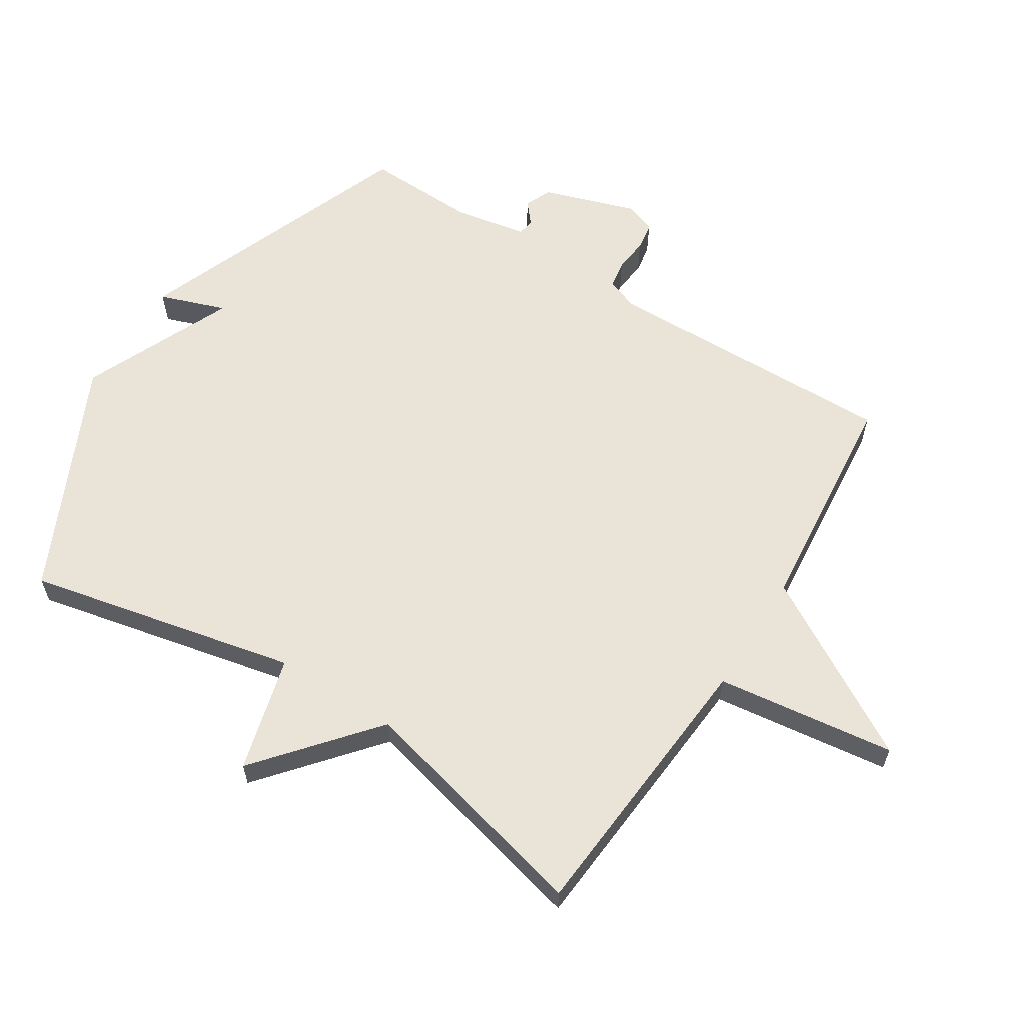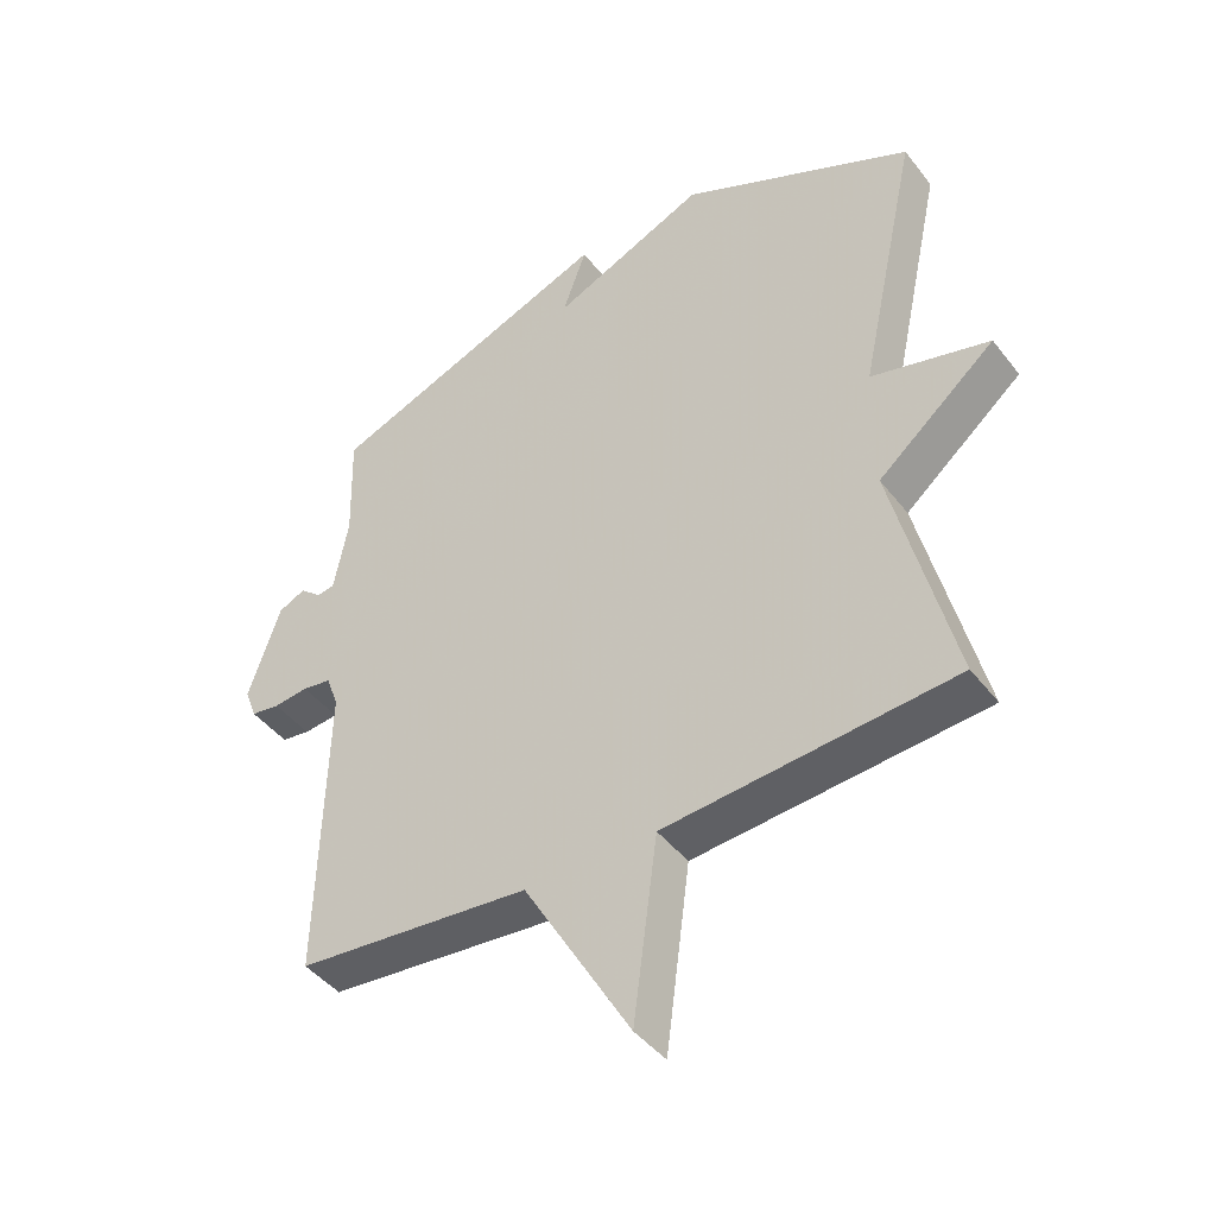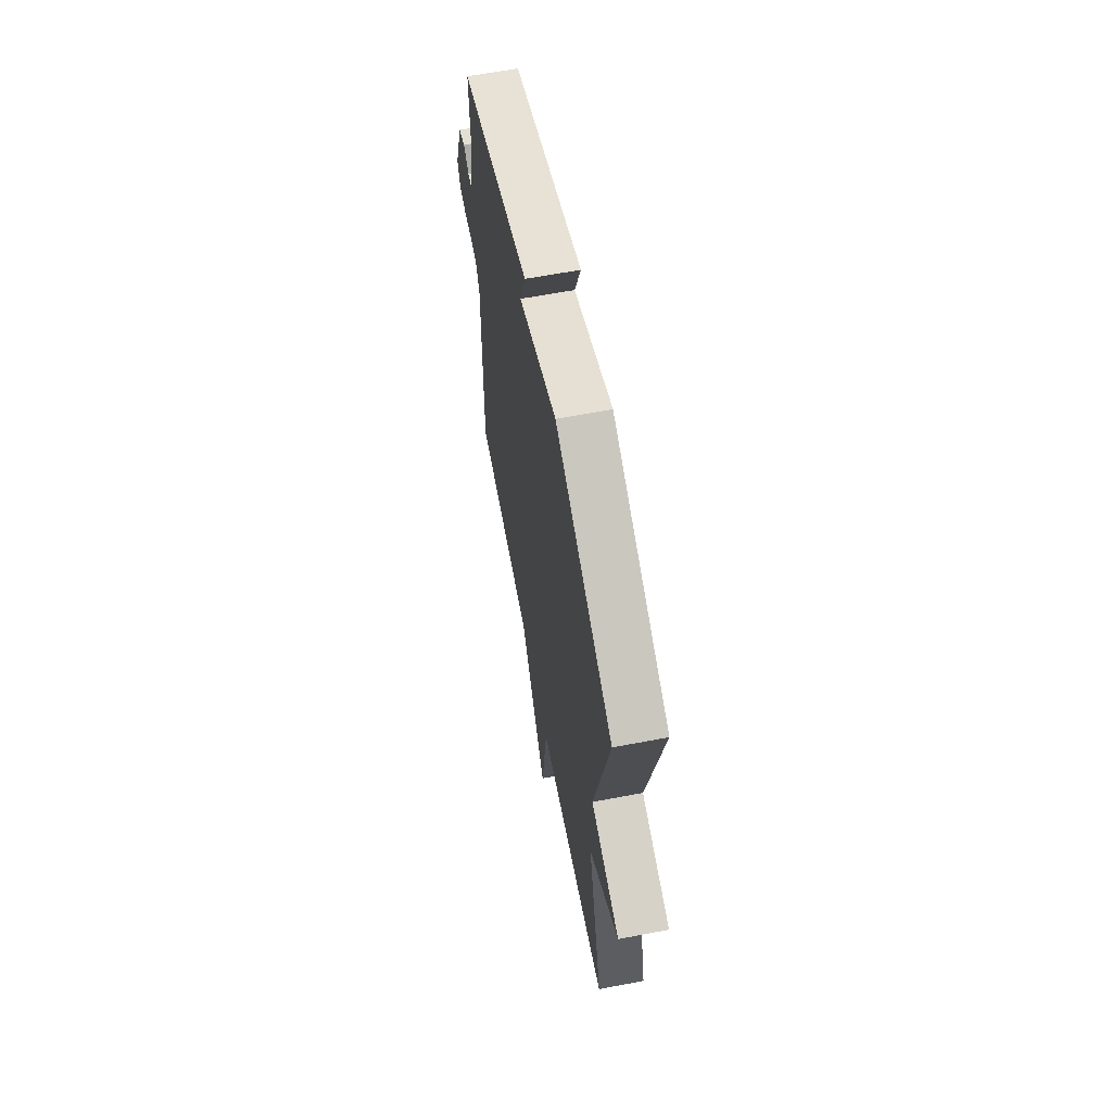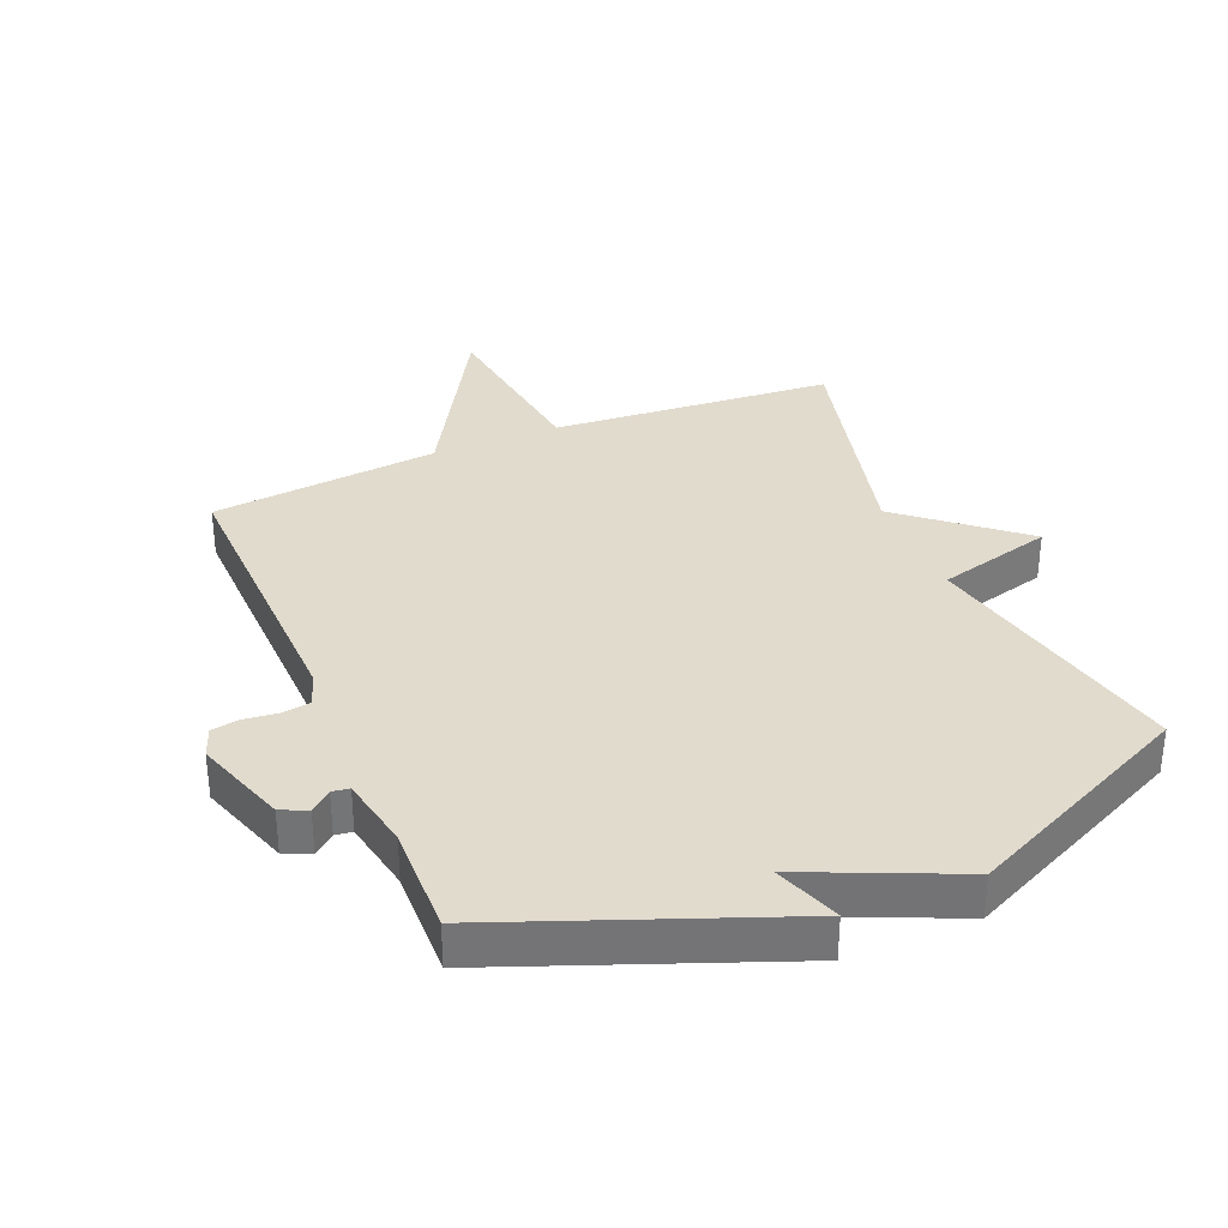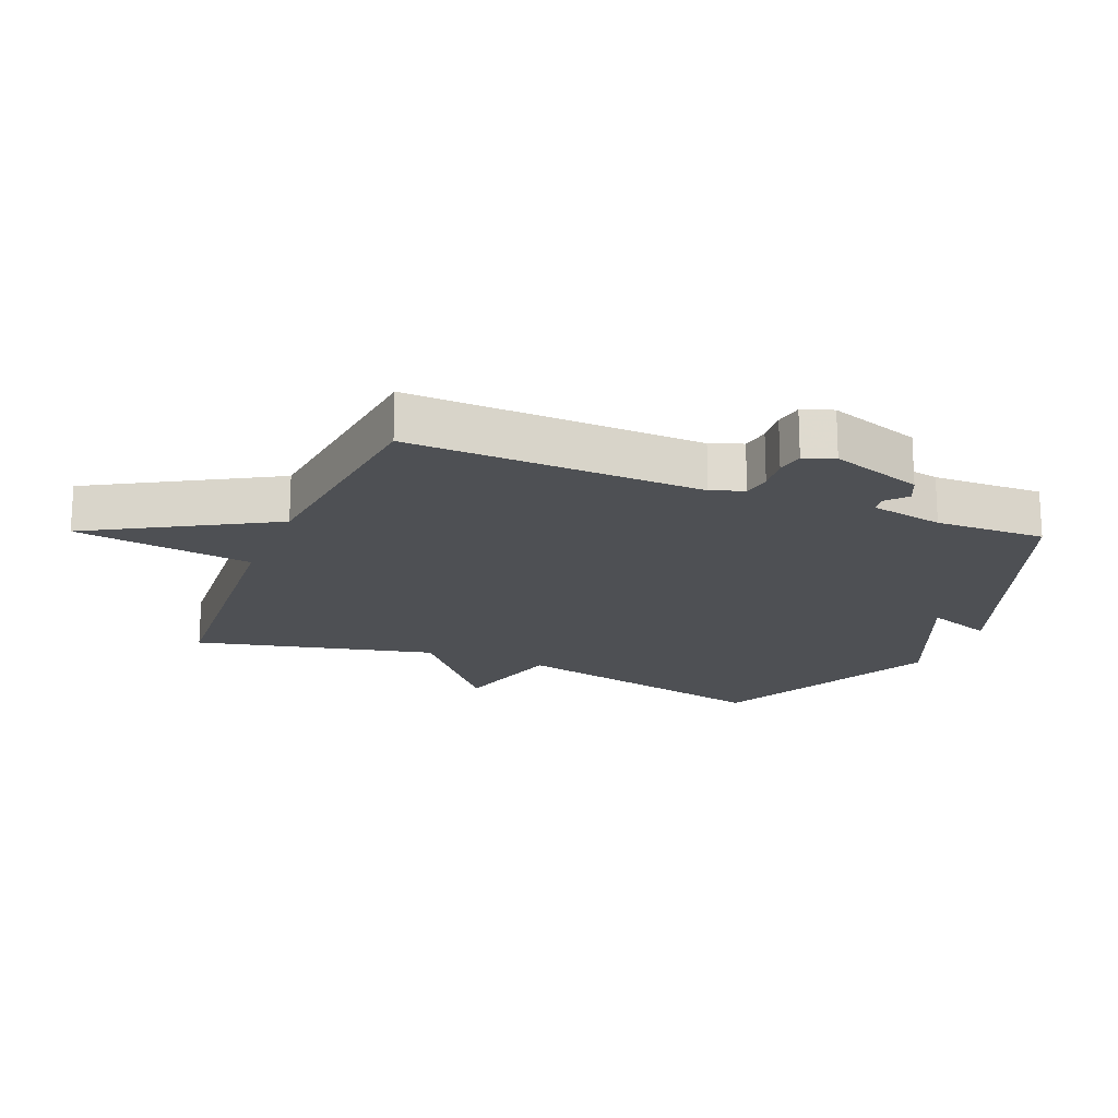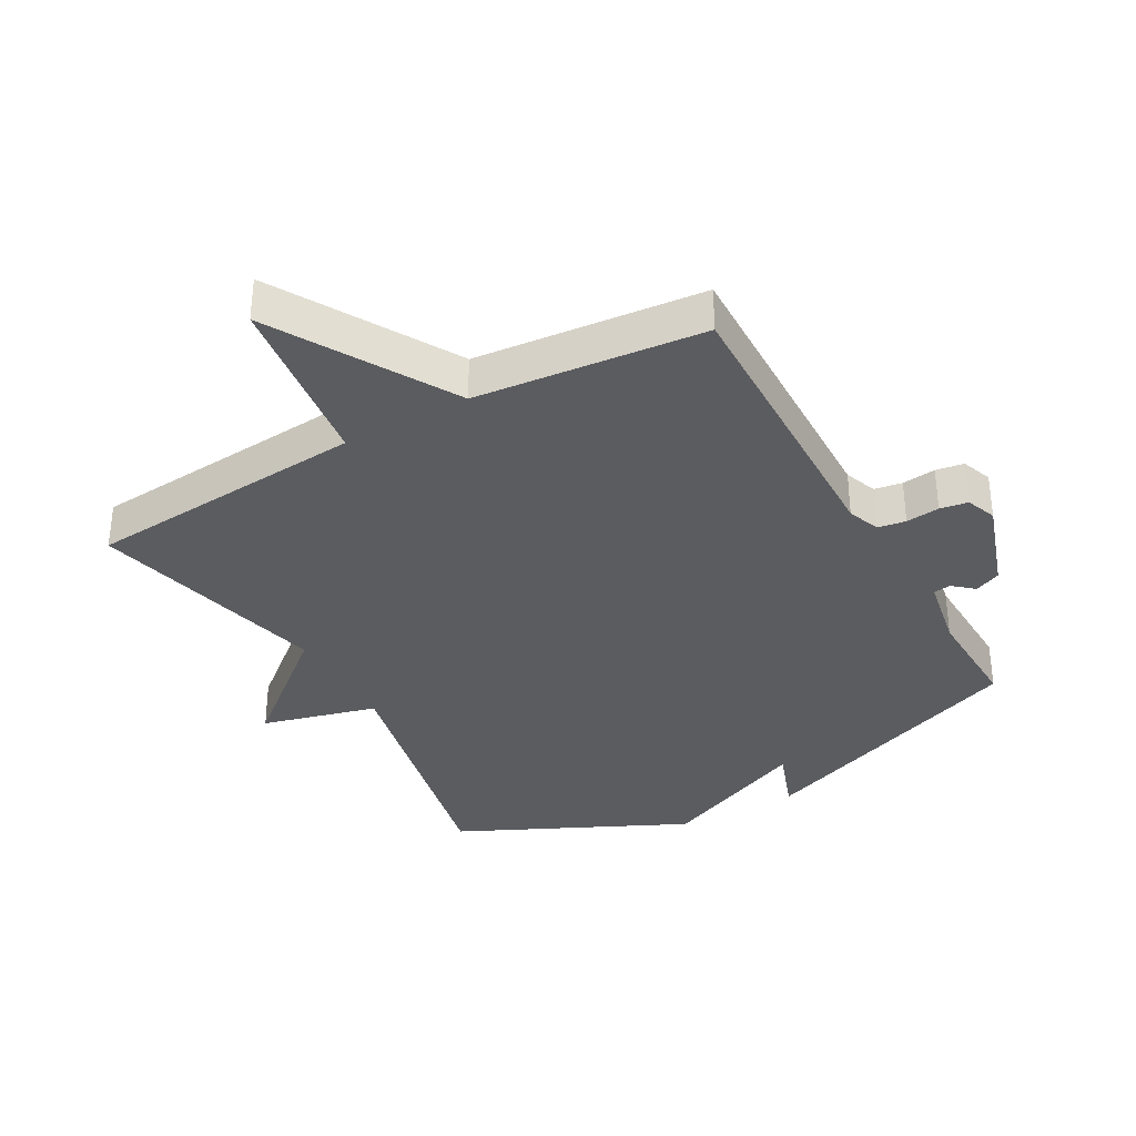
<metadata>
{"format":"obj","ext":"obj","renderer":"f3d","projection":"perspective","resolution":1024,"background":"white","views":[{"elev":61.0,"azim":122.4,"up":"+Y"},{"elev":-44.1,"azim":35.0,"up":"+Z"},{"elev":63.8,"azim":79.2,"up":"+Z"},{"elev":33.9,"azim":-22.7,"up":"+Y"},{"elev":-18.6,"azim":-112.6,"up":"+Y"},{"elev":-34.9,"azim":-150.7,"up":"+Y"}]}
</metadata>
<code>
v -0.5 0.07 -0.5
v -0.489 0.07 -0.037
v -0.508 0.07 0.014
v -0.552 0.07 0.021
v -0.605 0.07 0.015
v -0.649 0.07 0.022
v -0.667 0.07 0.07
v -0.618 0.07 0.216
v -0.577 0.07 0.235
v -0.544 0.07 0.207
v -0.517 0.07 0.211
v -0.495 0.07 0.327
v -0.5 0.07 0.5
v -0.059 0.07 0.67
v -0.096 0.07 0.566
v 0.141 0.07 0.67
v 0.5 0.07 0.5
v 0.408 0.07 0.077
v 0.589 0.07 0.029
v 0.408 0.07 -0.123
v 0.5 0.07 -0.5
v 0.058 0.07 -0.535
v 0.021 0.07 -0.816
v -0.142 0.07 -0.535
v -0.5 0 -0.5
v -0.489 0 -0.037
v -0.508 0 0.014
v -0.552 0 0.021
v -0.605 0 0.015
v -0.649 0 0.022
v -0.667 0 0.07
v -0.618 0 0.216
v -0.577 0 0.235
v -0.544 0 0.207
v -0.517 0 0.211
v -0.495 0 0.327
v -0.5 0 0.5
v -0.059 0 0.67
v -0.096 0 0.566
v 0.141 0 0.67
v 0.5 0 0.5
v 0.408 0 0.077
v 0.589 0 0.029
v 0.408 0 -0.123
v 0.5 0 -0.5
v 0.058 0 -0.535
v 0.021 0 -0.816
v -0.142 0 -0.535
f 22 23 24
f 24 1 2
f 22 24 2
f 21 22 2
f 20 21 2
f 20 2 3
f 19 20 3
f 18 19 3
f 18 3 4
f 17 18 4
f 16 17 4
f 15 16 4
f 12 13 14 15
f 11 12 15 4
f 5 6 7
f 4 5 7
f 11 4 7
f 10 11 7
f 7 8 9 10
f 48 47 46
f 26 25 48
f 26 48 46
f 26 46 45
f 26 45 44
f 27 26 44
f 27 44 43
f 27 43 42
f 28 27 42
f 28 42 41
f 28 41 40
f 28 40 39
f 39 38 37 36
f 28 39 36 35
f 31 30 29
f 31 29 28
f 31 28 35
f 31 35 34
f 34 33 32 31
f 1 25 26 2
f 2 26 27 3
f 3 27 28 4
f 4 28 29 5
f 5 29 30 6
f 6 30 31 7
f 7 31 32 8
f 8 32 33 9
f 9 33 34 10
f 10 34 35 11
f 11 35 36 12
f 12 36 37 13
f 13 37 38 14
f 14 38 39 15
f 15 39 40 16
f 16 40 41 17
f 17 41 42 18
f 18 42 43 19
f 19 43 44 20
f 20 44 45 21
f 21 45 46 22
f 22 46 47 23
f 23 47 48 24
f 24 48 25 1

</code>
